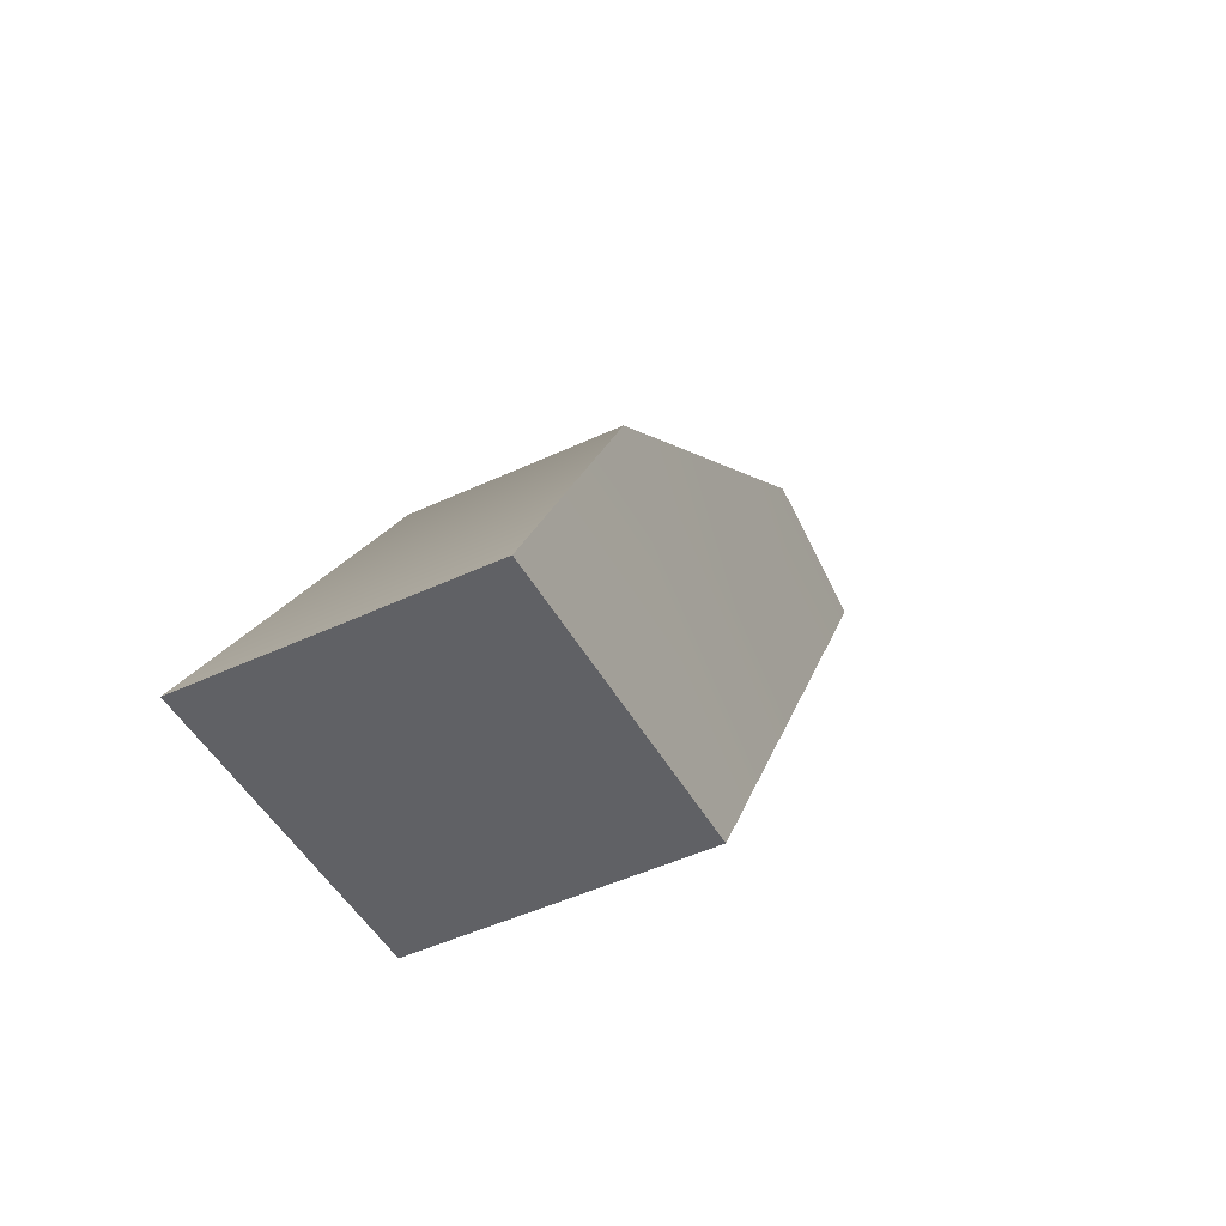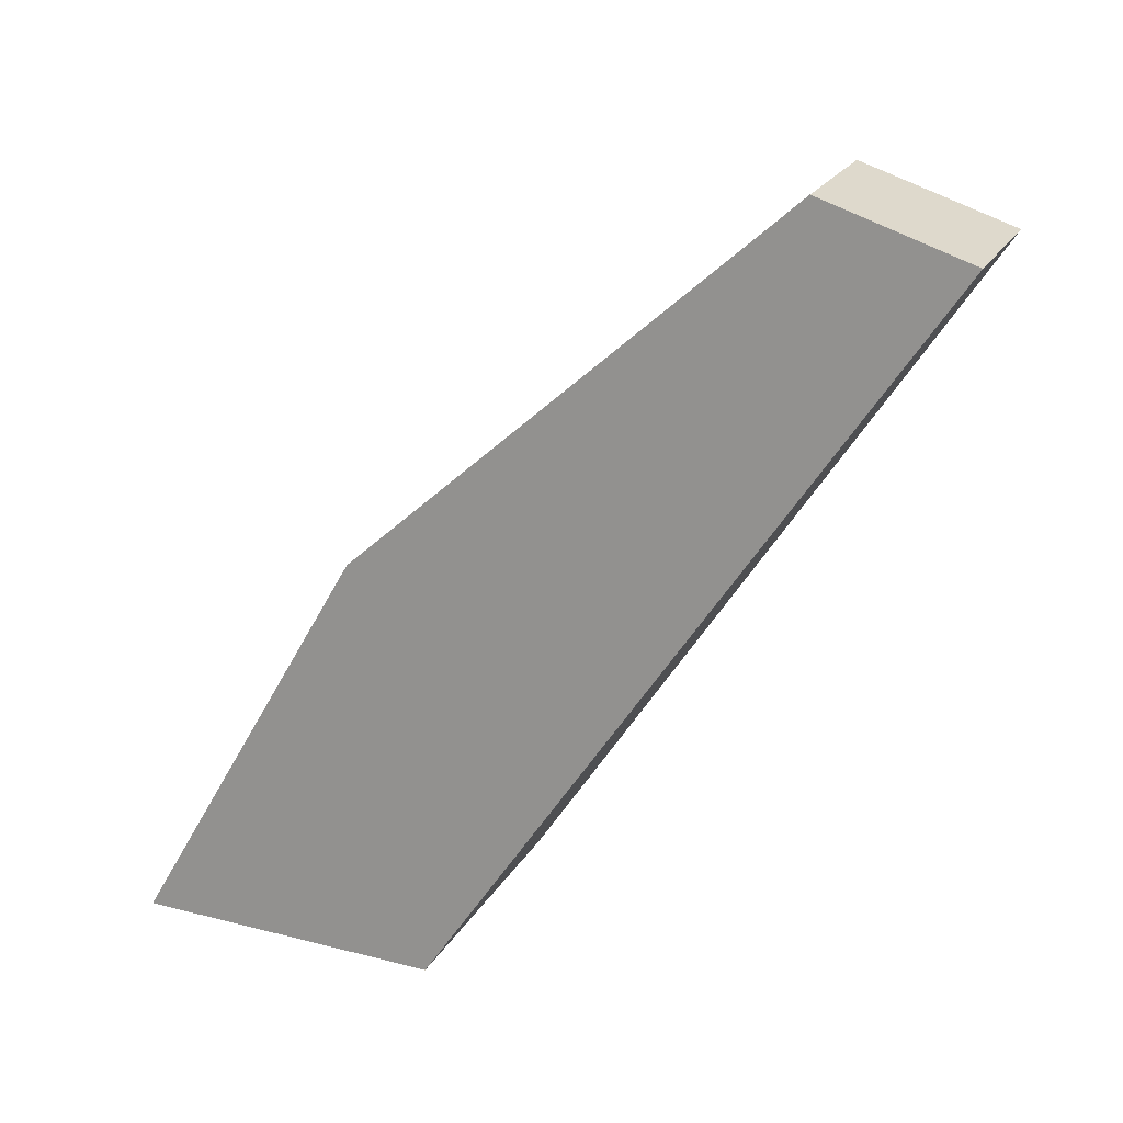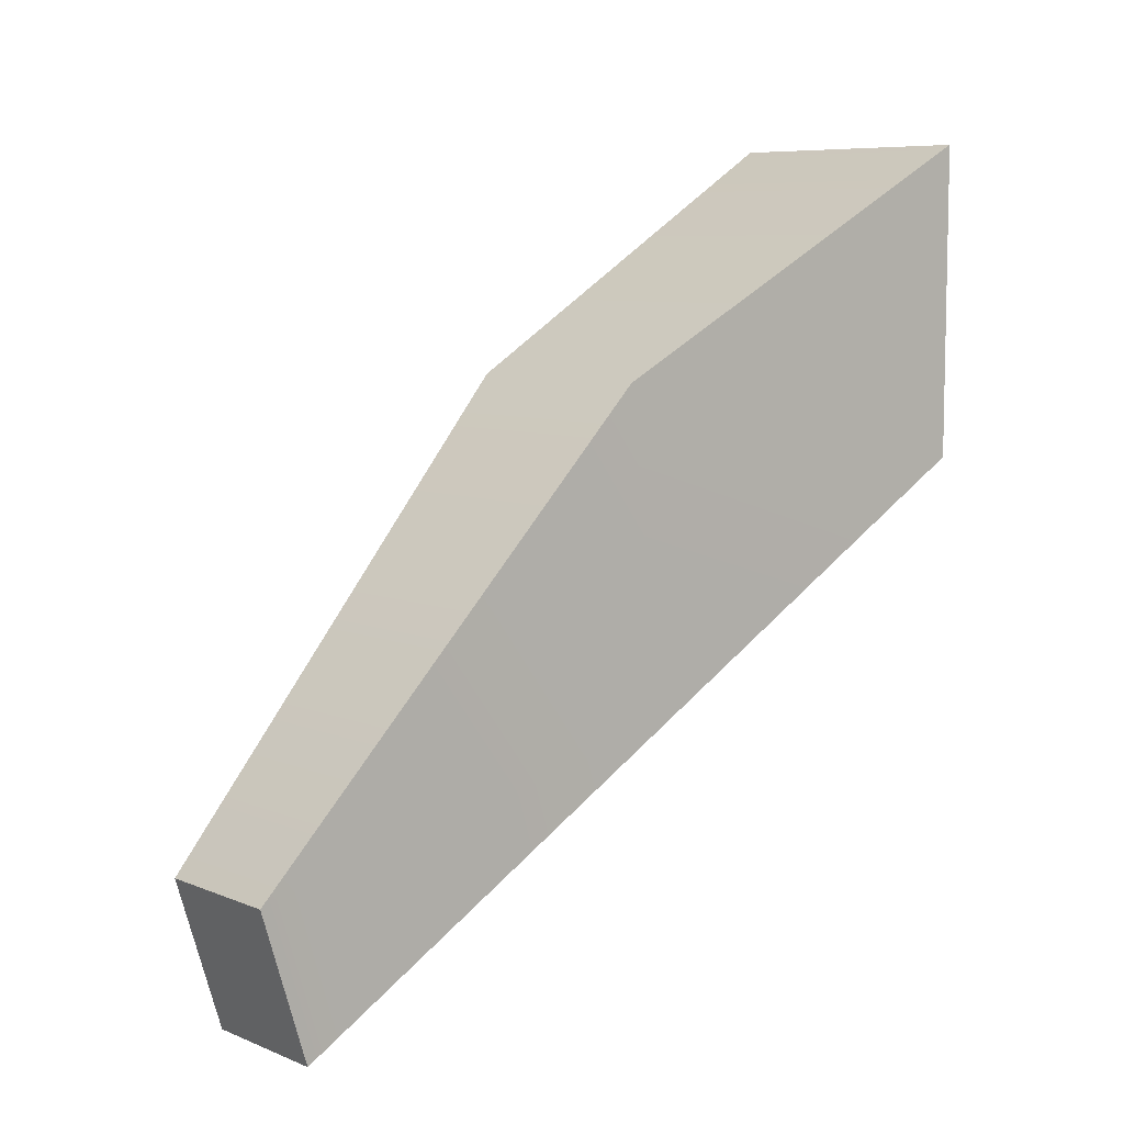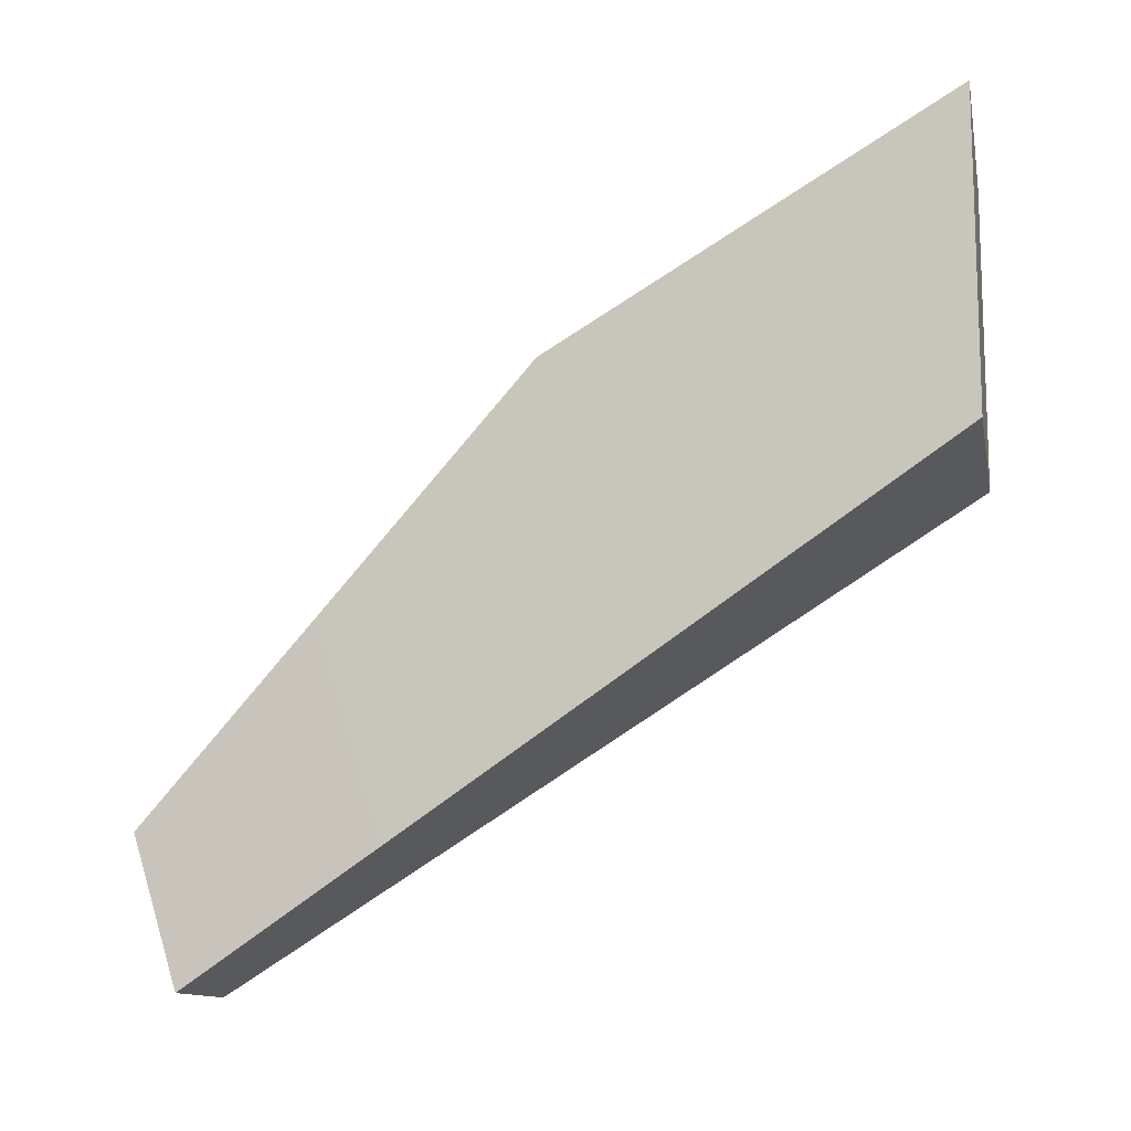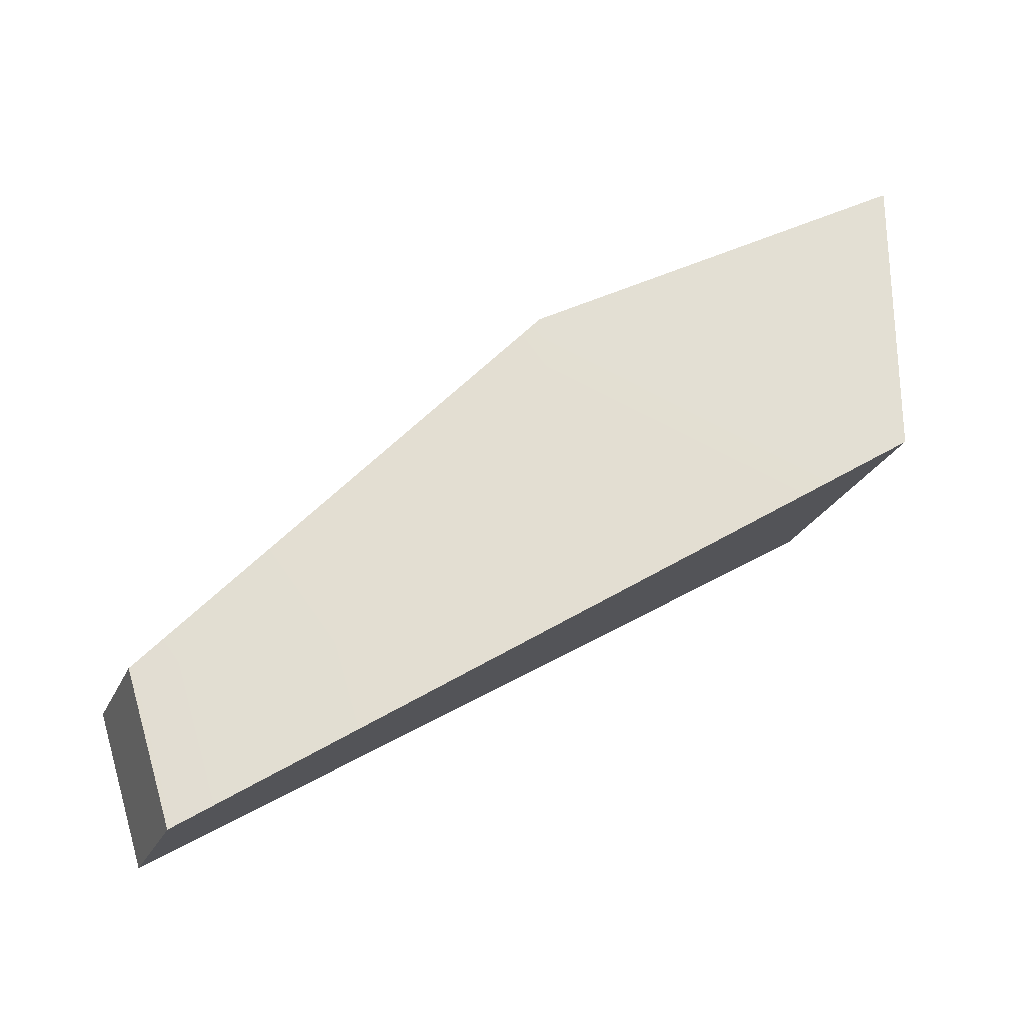
<metadata>
{"format":"obj","ext":"obj","renderer":"f3d","projection":"perspective","resolution":1024,"background":"white","views":[{"elev":-47.3,"azim":27.9,"up":"+Y"},{"elev":23.2,"azim":113.5,"up":"+Y"},{"elev":7.7,"azim":-131.7,"up":"+Z"},{"elev":-12.2,"azim":-78.7,"up":"+Z"},{"elev":-25.3,"azim":-110.0,"up":"+Z"}]}
</metadata>
<code>
g parts_col_31
v -0.4926 -0.1592 -0.7197
v -0.6601 -1.904 0.4125
v 0.6601 -1.904 0.4125
v 0.4926 -0.1592 -0.7197
v -0.3156 1.683 -1.915
v 0.3156 1.683 -1.915
v 0.6601 -1.904 1.915
v -0.6601 -1.904 1.915
v -0.4926 0.03213 0.8412
v 0.4926 0.03213 0.8412
v 0.3156 1.904 -1.205
v -0.3156 1.904 -1.205
v -0.6601 -1.904 0.4125
v -0.6601 -1.904 1.915
v 0.6601 -1.904 1.915
v 0.6601 -1.904 0.4125
v 0.6601 -1.904 0.4125
v 0.6601 -1.904 1.915
v 0.4926 0.03213 0.8412
v 0.4926 -0.1592 -0.7197
v 0.3156 1.904 -1.205
v 0.3156 1.683 -1.915
v 0.3156 1.683 -1.915
v 0.3156 1.904 -1.205
v -0.3156 1.904 -1.205
v -0.3156 1.683 -1.915
v -0.4926 -0.1592 -0.7197
v -0.3156 1.683 -1.915
v -0.3156 1.904 -1.205
v -0.4926 0.03213 0.8412
v -0.6601 -1.904 0.4125
v -0.6601 -1.904 1.915
g parts_col_31_0
f 3 2 1
f 4 3 1
f 4 1 5
f 6 4 5
f 9 8 7
f 10 9 7
f 9 10 11
f 12 9 11
f 15 14 13
f 16 15 13
f 19 18 17
f 20 19 17
f 21 19 20
f 22 21 20
f 25 24 23
f 26 25 23
f 29 28 27
f 30 29 27
f 30 27 31
f 32 30 31

</code>
